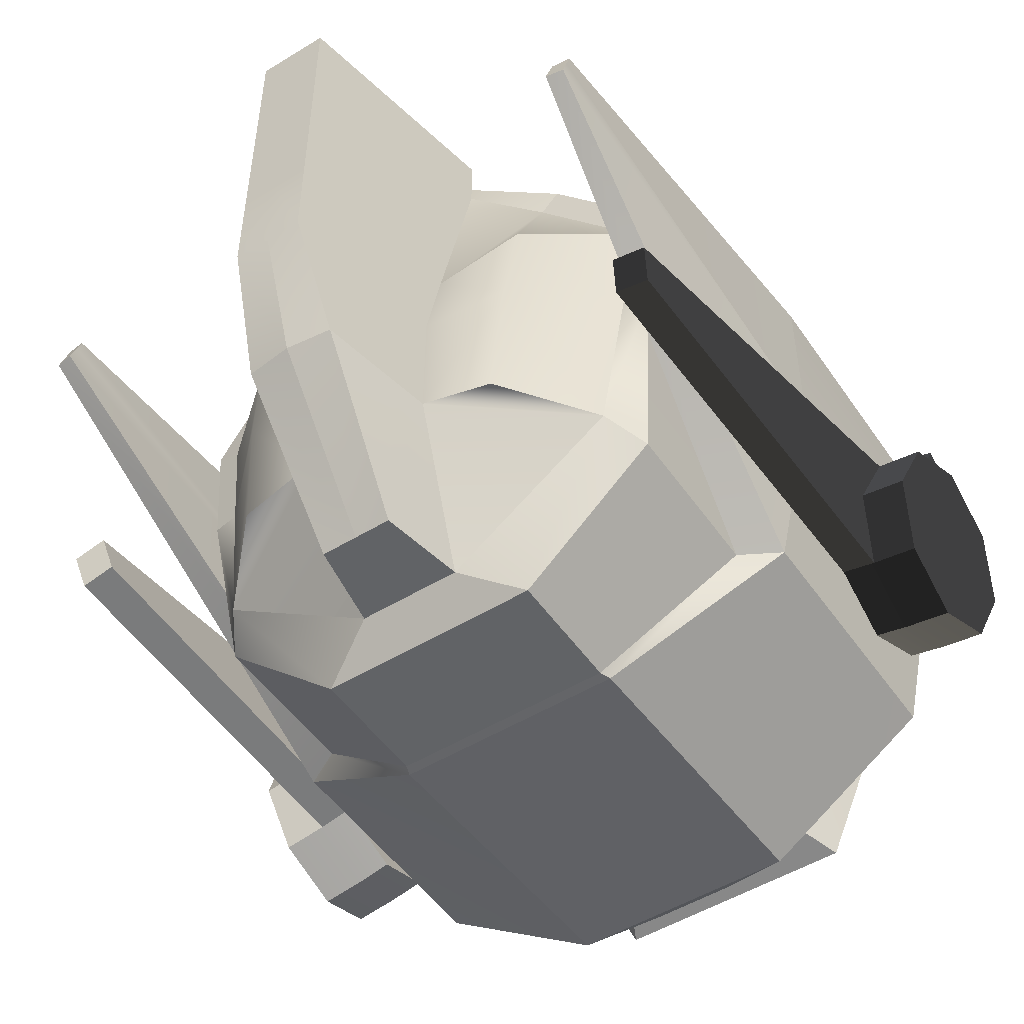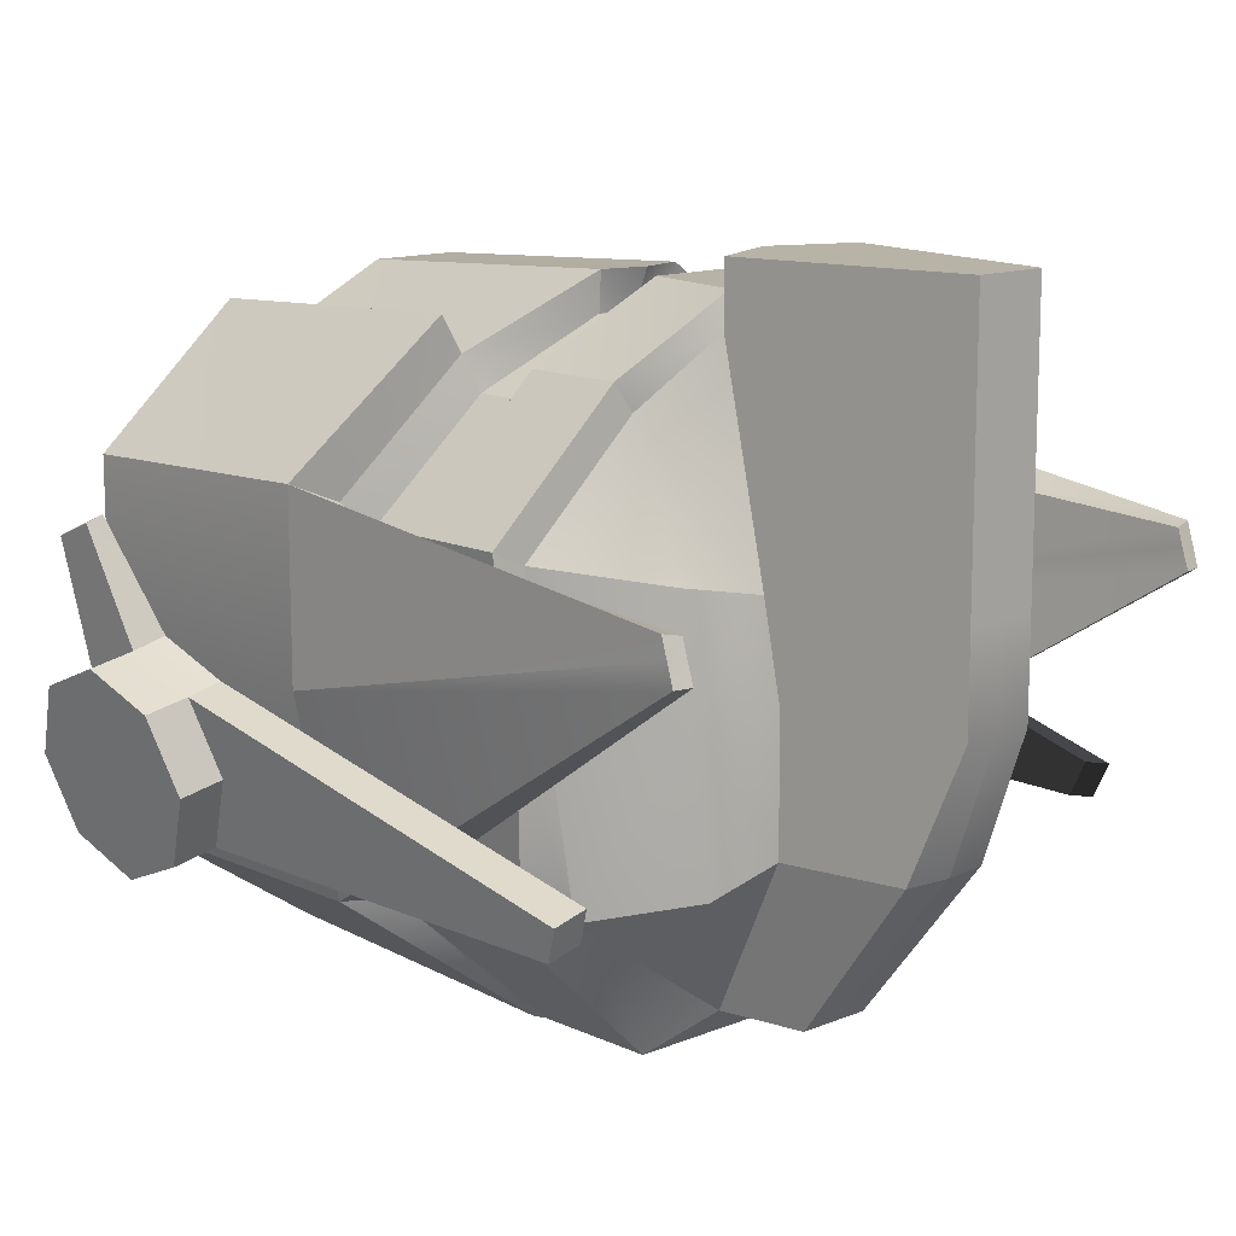
<metadata>
{"format":"obj","ext":"obj","renderer":"f3d","projection":"perspective","resolution":1024,"background":"white","views":[{"elev":-50.8,"azim":-146.3,"up":"+Z"},{"elev":12.8,"azim":136.7,"up":"+Z"}]}
</metadata>
<code>
g HeadO:default1
v 0.07546 0.01059 -0.2095
v 0.06866 0.02515 -0.159
v 0.006605 0.01059 -0.2095
v 0.006605 0.09882 -0.1785
v 0.06866 0.02515 -0.159
v 0.07978 0.09882 -0.2005
v 0.006605 0.02515 -0.159
v 0.06866 0.02515 -0.159
v 0.006605 0.09882 -0.1785
v 0.006605 0.02515 -0.159
v 0.006605 0.09882 -0.1785
v -0.03163 0.02515 -0.159
v 0.006605 0.01059 -0.2095
v 0.06866 0.02515 -0.159
v 0.006605 0.02515 -0.159
v 0.04485 0.02515 -0.159
v 0.04954 0.06198 -0.1985
v 0.006605 0.09882 -0.1785
v 0.006605 0.02515 -0.159
v 0.04485 0.02515 -0.159
v 0.006605 0.09882 -0.1785
v 0.006605 0.01059 -0.2095
v -0.05546 0.02515 -0.159
v -0.06226 0.01059 -0.2095
v 0.5233 -0.04749 0.03288
v 0.5175 -0.1636 -0.01383
v 0.5285 -0.279 0.03388
v 0.5498 -0.326 0.1481
v 0.569 -0.2771 0.2619
v 0.5748 -0.1609 0.3086
v 0.5638 -0.04559 0.2609
v 0.5425 0.001402 0.1467
v 0.6539 -0.04508 0.006242
v 0.6481 -0.1612 -0.04047
v 0.6591 -0.2766 0.007247
v 0.6804 -0.3236 0.1214
v 0.6995 -0.2747 0.2352
v 0.7053 -0.1585 0.2819
v 0.6943 -0.04318 0.2342
v 0.673 0.003815 0.12
v 0.5461 -0.1623 0.1474
v 0.6767 -0.1599 0.1207
v 0.5797 -0.04668 0.01943
v 0.5739 -0.1628 -0.02729
v 0.5849 -0.2782 0.02043
v 0.6062 -0.3252 0.1346
v 0.6253 -0.2763 0.2484
v 0.6311 -0.1601 0.2951
v 0.6201 -0.04479 0.2474
v 0.5988 0.002208 0.1332
v 0.5171 0.6624 0.08463
v 0.5125 0.6519 0.05746
v 0.5689 0.6527 0.04401
v 0.5735 0.6632 0.07118
v 0.5079 0.6414 0.03029
v 0.5643 0.6422 0.01684
v 0.6176 -0.3113 0.4509
v 0.6212 -0.2385 0.4802
v 0.6499 -0.2383 0.4716
v 0.6463 -0.3111 0.4424
v 0.04954 0.06198 -0.1985
v 0.03007 0.09882 -0.2005
v 0.006605 0.09882 -0.1785
v 0.006605 0.02515 -0.159
v 0.006605 0.09882 -0.1785
v -0.05546 0.02515 -0.159
v -0.06658 0.09882 -0.2005
v -0.308 0.02515 0.02708
v -0.05546 0.02515 -0.159
v -0.05546 0.02515 -0.159
v -0.3463 0.01059 -0.00025
v -0.06226 0.01059 -0.2095
v 0.006605 0.02515 -0.159
v -0.05546 0.02515 -0.159
v 0.006605 0.01059 -0.2095
v -0.05546 0.02515 -0.159
v 0.006605 0.09882 -0.1785
v -0.06658 0.09882 -0.2005
v -0.4997 -0.04749 0.03288
v -0.4939 -0.1636 -0.01383
v -0.5049 -0.279 0.03388
v -0.5262 -0.326 0.1481
v -0.5454 -0.2771 0.2619
v -0.5512 -0.1609 0.3086
v -0.5402 -0.04559 0.2609
v -0.5189 0.001402 0.1467
v -0.6303 -0.04508 0.006242
v -0.6245 -0.1612 -0.04047
v -0.6354 -0.2766 0.007247
v -0.6568 -0.3236 0.1214
v -0.6759 -0.2747 0.2352
v -0.6817 -0.1585 0.2819
v -0.6707 -0.04318 0.2342
v -0.6494 0.003815 0.12
v -0.5225 -0.1623 0.1474
v -0.6531 -0.1599 0.1207
v -0.5561 -0.04668 0.01943
v -0.5503 -0.1628 -0.02729
v -0.5613 -0.2782 0.02043
v -0.5826 -0.3252 0.1346
v -0.6017 -0.2763 0.2484
v -0.6075 -0.1601 0.2951
v -0.5965 -0.04479 0.2474
v -0.5752 0.002208 0.1332
v -0.4935 0.6624 0.08463
v -0.4889 0.6519 0.05746
v -0.5453 0.6527 0.04401
v -0.5499 0.6632 0.07118
v -0.4843 0.6414 0.03029
v -0.5407 0.6422 0.01684
v -0.594 -0.3113 0.4509
v -0.5976 -0.2385 0.4802
v -0.6263 -0.2383 0.4716
v -0.6227 -0.3111 0.4424
v 0.1238 -0.3386 0.5854
v 0.07978 -0.2797 0.8007
v 0.4699 -0.2797 0.5142
v 0.3839 -0.2797 -0.01405
v 0.07978 -0.2797 -0.2005
v 0.1238 -0.3386 -0.01405
v 0.07978 0.2211 0.8249
v 0.4699 0.1138 0.5262
v 0.4315 0.1302 0.4786
v 0.07749 0.215 0.7613
v 0.2839 -0.2797 0.6995
v 0.2839 0.1562 0.7176
v 0.2629 0.1726 0.662
v 0.4355 -0.2797 0.2698
v 0.3101 -0.3386 0.2698
v 0.2164 -0.5346 -0.0706
v 0.3691 -0.5346 0.2698
v 0.1813 -0.5346 0.6063
v 0.4315 0.2762 0.4786
v 0.07749 0.3193 0.7613
v 0.2629 0.2977 0.662
v 0.4552 0.4601 0.2723
v 0.4124 0.419 -0.04697
v 0.1213 0.5179 0.8252
v 0.4124 0.1455 -0.04697
v 0.1924 0.2211 -0.2628
v 0.1992 0.2027 -0.2631
v 0.48 0.1074 -0.04697
v 0.1924 0.4269 -0.2628
v 0.5528 0.1074 0.2723
v 0.4552 0.1337 0.2723
v 0.294 0.4762 0.7135
v 0.4837 0.4479 0.5072
v 0.1992 -0.3353 -0.236
v 0.48 -0.3353 -0.04697
v 0.5528 -0.3353 0.2723
v 0.5528 -0.3353 0.5472
v 0.3176 -0.3353 0.7557
v 0.3176 0.1551 0.7761
v 0.5528 0.1074 0.5608
v 0.4552 0.294 0.2723
v 0.4124 0.3 -0.04697
v 0.1924 0.3385 -0.2628
v 0.4837 0.1258 0.5072
v 0.4837 0.29 0.5072
v 0.08538 0.3385 0.8252
v 0.294 0.3142 0.7135
v 0.07546 -0.3679 -0.2095
v 0.3212 -0.3534 0.02708
v 0.3595 -0.3679 -0.00025
v 0.364 -0.3534 0.2628
v 0.4077 -0.3679 0.2649
v 0.3926 -0.3534 0.4657
v 0.2382 -0.3534 0.6195
v 0.2661 -0.3679 0.6662
v 0.4399 -0.3679 0.4931
v 0.006605 -0.3386 0.5854
v 0.006605 -0.5346 0.6063
v 0.006605 -0.5346 0.2698
v 0.006605 -0.5346 -0.0706
v 0.006605 -0.3386 -0.01405
v 0.006605 -0.3353 -0.236
v 0.006605 0.2027 -0.2631
v 0.006605 0.2211 -0.2628
v 0.006605 0.3385 -0.2628
v 0.006605 0.4269 -0.2628
v 0.006605 0.4673 0.8252
v 0.006605 0.3385 0.8252
v 0.006605 0.3193 0.7613
v 0.006605 0.215 0.7613
v 0.006605 0.2388 0.8249
v 0.006605 -0.2797 0.8007
v 0.4101 0.467 0.2732
v 0.1212 0.6192 0.2635
v 0.1212 0.6192 0.0504
v 0.3717 0.4815 -0.01342
v 0.006605 0.5034 0.7696
v 0.006605 0.4796 -0.2072
v 0.2654 0.4815 0.6693
v 0.4357 0.4561 0.4841
v 0.1391 0.5245 0.7696
v 0.1265 0.5915 0.4203
v 0.09288 0.4796 -0.2072
v 0.006605 0.9025 0.4203
v 0.006605 0.9025 0.7696
v 0.006605 0.6212 -0.2072
v 0.006605 0.8258 0.05054
v 0.006605 0.9025 0.2635
v 0.06762 0.6212 -0.2072
v 0.08379 0.817 0.0504
v 0.06759 0.9025 0.2635
v 0.06759 0.9025 0.4203
v 0.06759 0.9025 0.7696
v 0.006605 0.5274 -0.2072
v 0.08435 0.5274 -0.2072
v 0.1086 0.686 0.0504
v 0.1031 0.7149 0.2635
v 0.1066 0.6966 0.4203
v 0.1159 0.6472 0.7696
v 0.006605 0.6485 0.8705
v 0.006605 0.9025 0.8705
v 0.1149 0.6523 0.8705
v 0.06759 0.9025 0.8705
v 0.006605 0.4683 0.8705
v 0.1391 0.5245 0.8705
v 0.5307 0.8306 0.4015
v 0.5307 0.8201 0.4366
v 0.501 0.824 0.4366
v 0.501 0.8358 0.4015
v 0.5307 0.8102 0.4683
v 0.501 0.8161 0.4625
v -0.1106 -0.3386 0.5854
v -0.06658 -0.2797 0.8007
v -0.4568 -0.2797 0.5142
v -0.3707 -0.2797 -0.01405
v -0.06658 -0.2797 -0.2005
v -0.1106 -0.3386 -0.01405
v -0.06658 0.2211 0.8249
v -0.4568 0.1138 0.5262
v -0.4184 0.1302 0.4786
v -0.06428 0.215 0.7613
v -0.2708 -0.2797 0.6995
v -0.2708 0.1562 0.7176
v -0.2497 0.1726 0.662
v -0.4224 -0.2797 0.2698
v -0.2969 -0.3386 0.2698
v -0.2032 -0.5346 -0.0706
v -0.3559 -0.5346 0.2698
v -0.1681 -0.5346 0.6063
v -0.4184 0.2762 0.4786
v -0.06428 0.3193 0.7613
v -0.2497 0.2977 0.662
v -0.442 0.4601 0.2723
v -0.3993 0.419 -0.04697
v -0.1081 0.5179 0.8252
v -0.3993 0.1455 -0.04697
v -0.1792 0.2211 -0.2628
v -0.186 0.2027 -0.2631
v -0.4669 0.1074 -0.04697
v -0.1792 0.4269 -0.2628
v -0.5397 0.1074 0.2723
v -0.442 0.1337 0.2723
v -0.2808 0.4762 0.7135
v -0.4705 0.4479 0.5072
v -0.186 -0.3353 -0.236
v -0.4669 -0.3353 -0.04697
v -0.5397 -0.3353 0.2723
v -0.5397 -0.3353 0.5472
v -0.3045 -0.3353 0.7557
v -0.3045 0.1551 0.7761
v -0.5397 0.1074 0.5608
v -0.442 0.294 0.2723
v -0.3993 0.3 -0.04697
v -0.1792 0.3385 -0.2628
v -0.4705 0.1258 0.5072
v -0.4705 0.29 0.5072
v -0.07218 0.3385 0.8252
v -0.2808 0.3142 0.7135
v -0.06226 -0.3679 -0.2095
v -0.308 -0.3534 0.02708
v -0.3463 -0.3679 -0.00025
v -0.3509 -0.3534 0.2628
v -0.3946 -0.3679 0.2649
v -0.3795 -0.3534 0.4657
v -0.225 -0.3534 0.6195
v -0.253 -0.3679 0.6662
v -0.4267 -0.3679 0.4931
v -0.3969 0.467 0.2732
v -0.108 0.6192 0.2635
v -0.108 0.6192 0.0504
v -0.3586 0.4815 -0.01342
v -0.2522 0.4815 0.6693
v -0.4225 0.4561 0.4841
v -0.1259 0.5245 0.7696
v -0.1133 0.5915 0.4203
v -0.07968 0.4796 -0.2072
v -0.05442 0.6212 -0.2072
v -0.07059 0.817 0.0504
v -0.05439 0.9025 0.2635
v -0.05439 0.9025 0.4203
v -0.05439 0.9025 0.7696
v -0.07115 0.5274 -0.2072
v -0.09538 0.686 0.0504
v -0.08991 0.7149 0.2635
v -0.09338 0.6966 0.4203
v -0.1027 0.6472 0.7696
v -0.1018 0.6523 0.8705
v -0.05439 0.9025 0.8705
v -0.1259 0.5245 0.8705
v -0.5176 0.8306 0.4015
v -0.5176 0.8201 0.4366
v -0.4878 0.824 0.4366
v -0.4878 0.8358 0.4015
v -0.5176 0.8102 0.4683
v -0.4878 0.8161 0.4625
v 0.2811 0.5852 0.4522
v 0.2656 0.6045 0.2684
v 0.2465 0.6118 0.01849
v -0.2679 0.5852 0.4522
v -0.2525 0.6045 0.2684
v -0.2333 0.6118 0.01849
v 0.006605 -0.2797 -0.1785
v 0.006605 -0.2797 -0.1785
v 0.006605 -0.3679 -0.2095
v 0.006605 -0.3679 -0.2095
v 0.006605 0.02515 -0.159
v 0.006605 0.01059 -0.2095
v 0.04485 0.02515 -0.159
v -0.03632 0.06198 -0.1985
v 0.006605 0.09882 -0.1785
v -0.01685 0.09882 -0.2005
v -0.03163 0.02515 -0.159
v 0.006605 0.09882 -0.1785
v -0.03632 0.06198 -0.1985
v -0.308 0.02515 0.02708
v -0.3463 0.01059 -0.00025
v -0.05546 0.02515 -0.159
v 0.04485 0.02515 -0.159
v 0.006605 0.01059 -0.2095
v 0.05058 0.01059 -0.2095
v 0.07546 0.01059 -0.2095
v 0.3595 0.01059 -0.00025
v 0.06866 0.02515 -0.159
v -0.03163 0.02515 -0.159
v 0.006605 0.01059 -0.2095
v 0.006605 0.02515 -0.159
v -0.03736 0.01059 -0.2095
v 0.006605 0.01059 -0.2095
v -0.03163 0.02515 -0.159
v 0.06866 0.02515 -0.159
v 0.3212 0.02515 0.02708
v 0.07978 0.09882 -0.2005
v 0.06866 0.02515 -0.159
v 0.3595 0.01059 -0.00025
v 0.3212 0.02515 0.02708
g HeadO:group HeadO:pCube48 HeadO:pasted__polySurface10 HeadO:polySurface2 HeadO:polySurface1
f 1 2 3
g HeadO:group HeadO:pCube48 HeadO:pasted__polySurface9 HeadO:polySurface2 HeadO:polySurface1
f 4 5 6
g HeadO:group HeadO:pCube48 HeadO:pasted__polySurface8 HeadO:polySurface2 HeadO:polySurface1
f 7 8 9
g HeadO:group HeadO:pCube48 HeadO:pasted__polySurface12 HeadO:polySurface2 HeadO:polySurface1
f 10 11 12
g HeadO:group HeadO:pCube48 HeadO:pasted__polySurface11 HeadO:polySurface2 HeadO:polySurface1
f 13 14 15
g HeadO:group HeadO:pCube48 HeadO:pasted__polySurface25 HeadO:polySurface2 HeadO:polySurface1
f 16 17 18
g HeadO:group HeadO:pCube48 HeadO:pasted__polySurface24 HeadO:polySurface2 HeadO:polySurface1
f 19 20 21
g HeadO:group HeadO:pCube48 HeadO:pasted__polySurface23 HeadO:polySurface2 HeadO:polySurface1
f 22 23 24
g HeadO:group HeadO:pCylinder33 HeadO:pasted__polySurface27 HeadO:polySurface2 HeadO:polySurface1
f 43 33 44
f 44 33 34
f 44 34 45
f 45 34 35
f 45 35 46
f 46 35 36
f 46 36 47
f 47 36 37
f 47 37 48
f 48 37 38
f 48 38 49
f 49 38 39
f 49 39 50
f 50 39 40
f 50 40 43
f 43 40 33
f 26 41 25
f 27 41 26
f 28 41 27
f 29 41 28
f 30 41 29
f 31 41 30
f 32 41 31
f 25 41 32
f 33 42 34
f 34 42 35
f 35 42 36
f 36 42 37
f 37 42 38
f 38 42 39
f 39 42 40
f 40 42 33
f 25 43 26
f 26 43 44
f 44 45 26
f 26 45 27
f 45 46 27
f 27 46 28
f 46 47 28
f 28 47 29
f 60 59 57
f 57 59 58
f 30 48 31
f 31 48 49
f 51 54 52
f 52 54 53
f 52 53 55
f 55 53 56
f 31 51 32
f 32 51 52
f 53 54 50
f 50 54 49
f 54 51 49
f 49 51 31
f 52 55 32
f 32 55 25
f 55 56 25
f 25 56 43
f 43 56 50
f 50 56 53
f 29 57 30
f 30 57 58
f 58 59 30
f 30 59 48
f 59 60 48
f 48 60 47
f 47 60 29
f 29 60 57
g HeadO:group HeadO:pCube48 HeadO:pasted__polySurface26 HeadO:polySurface2 HeadO:polySurface1
f 61 62 63
g HeadO:group HeadO:pCube48 HeadO:pasted__polySurface20 HeadO:polySurface2 HeadO:polySurface1
f 64 65 66
g HeadO:group HeadO:pCube48 HeadO:pasted__polySurface19 HeadO:polySurface2 HeadO:polySurface1
f 67 68 69
g HeadO:group HeadO:pCube48 HeadO:pasted__polySurface18 HeadO:polySurface2 HeadO:polySurface1
f 70 71 72
g HeadO:group HeadO:pCube48 HeadO:pasted__polySurface22 HeadO:polySurface2 HeadO:polySurface1
f 73 74 75
g HeadO:group HeadO:pCube48 HeadO:pasted__polySurface21 HeadO:polySurface2 HeadO:polySurface1
f 76 77 78
g HeadO:group HeadO:pCylinder33 HeadO:pasted__polySurface44 HeadO:polySurface2 HeadO:polySurface1
f 97 87 98
f 98 87 88
f 98 88 99
f 99 88 89
f 99 89 100
f 100 89 90
f 100 90 101
f 101 90 91
f 101 91 102
f 102 91 92
f 102 92 103
f 103 92 93
f 103 93 104
f 104 93 94
f 104 94 97
f 97 94 87
f 80 95 79
f 81 95 80
f 82 95 81
f 83 95 82
f 84 95 83
f 85 95 84
f 86 95 85
f 79 95 86
f 87 96 88
f 88 96 89
f 89 96 90
f 90 96 91
f 91 96 92
f 92 96 93
f 93 96 94
f 94 96 87
f 79 97 80
f 80 97 98
f 98 99 80
f 80 99 81
f 99 100 81
f 81 100 82
f 100 101 82
f 82 101 83
f 114 113 111
f 111 113 112
f 84 102 85
f 85 102 103
f 105 108 106
f 106 108 107
f 106 107 109
f 109 107 110
f 85 105 86
f 86 105 106
f 107 108 104
f 104 108 103
f 108 105 103
f 103 105 85
f 106 109 86
f 86 109 79
f 109 110 79
f 79 110 97
f 97 110 104
f 104 110 107
f 83 111 84
f 84 111 112
f 112 113 84
f 84 113 102
f 113 114 102
f 102 114 101
f 101 114 83
f 83 114 111
g HeadO:group HeadO:pCube48 HeadO:pasted__polySurface2 HeadO:polySurface2 HeadO:polySurface1
f 120 118 129
f 129 118 128
f 123 127 122
f 122 127 126
f 312 189 311
f 311 189 188
f 142 141 139
f 139 141 140
f 223 222 220
f 220 222 221
f 117 125 115
f 115 125 116
f 195 193 196
f 196 193 310
f 194 310 193
f 197 189 190
f 190 189 312
f 118 120 119
f 149 148 142
f 142 148 141
f 149 142 150
f 150 142 144
f 151 154 152
f 152 154 153
f 156 155 139
f 139 155 145
f 139 140 156
f 156 140 157
f 123 133 127
f 127 133 135
f 121 116 126
f 126 116 125
f 127 124 126
f 126 124 121
f 134 124 135
f 135 124 127
f 154 151 144
f 144 151 150
f 222 225 221
f 221 225 224
f 158 145 159
f 159 145 155
f 310 311 196
f 196 311 188
f 115 129 117
f 117 129 128
f 131 130 129
f 129 130 120
f 115 132 129
f 129 132 131
f 136 147 155
f 155 147 159
f 156 137 155
f 155 137 136
f 156 157 137
f 137 157 143
f 138 160 146
f 146 160 161
f 159 147 161
f 161 147 146
f 164 166 163
f 163 166 165
f 170 169 167
f 167 169 168
f 152 153 125
f 125 153 126
f 126 153 122
f 122 153 154
f 165 166 167
f 167 166 170
f 154 158 122
f 122 158 123
f 123 158 133
f 133 158 159
f 135 161 134
f 134 161 160
f 133 159 135
f 135 159 161
f 119 163 118
f 149 164 148
f 148 164 162
f 118 163 128
f 128 163 165
f 150 166 149
f 149 166 164
f 167 168 117
f 117 168 125
f 168 169 125
f 125 169 152
f 169 170 152
f 152 170 151
f 165 167 128
f 128 167 117
f 151 170 150
f 150 170 166
f 132 115 172
f 172 115 171
f 131 132 173
f 173 132 172
f 131 173 130
f 130 173 174
f 130 174 120
f 120 174 175
f 120 175 119
f 119 175 317
f 148 162 176
f 176 162 319
f 141 148 177
f 177 148 176
f 141 177 140
f 140 177 178
f 157 140 179
f 179 140 178
f 143 157 180
f 180 157 179
f 203 200 204
f 204 200 201
f 204 201 205
f 205 201 202
f 206 205 198
f 198 205 202
f 206 198 207
f 207 198 199
f 138 181 160
f 160 181 182
f 160 182 134
f 134 182 183
f 124 134 184
f 184 134 183
f 124 184 121
f 121 184 185
f 116 121 186
f 186 121 185
f 186 171 116
f 116 171 115
f 137 190 136
f 136 190 187
f 147 194 146
f 146 194 193
f 193 195 146
f 146 195 138
f 197 190 143
f 143 190 137
f 187 194 136
f 136 194 147
f 192 197 180
f 180 197 143
f 195 191 138
f 138 191 181
f 209 203 210
f 210 203 204
f 200 203 208
f 208 203 209
f 210 204 211
f 211 204 205
f 205 206 211
f 211 206 212
f 206 207 212
f 212 207 213
f 216 217 214
f 214 217 215
f 208 209 192
f 192 209 197
f 197 209 189
f 189 209 210
f 189 210 188
f 188 210 211
f 211 212 188
f 188 212 196
f 212 213 196
f 196 213 195
f 216 214 219
f 219 214 218
f 199 215 207
f 207 215 217
f 217 216 207
f 207 216 213
f 195 219 191
f 191 219 218
f 216 219 213
f 213 219 195
f 221 144 220
f 142 220 144
f 222 223 145
f 145 223 139
f 223 220 139
f 139 220 142
f 221 224 144
f 144 224 154
f 154 224 158
f 158 224 225
f 222 145 225
f 158 225 145
f 239 229 240
f 240 229 231
f 237 238 233
f 233 238 234
f 282 314 285
f 285 314 315
f 251 252 250
f 250 252 253
f 305 306 304
f 304 306 307
f 227 236 226
f 226 236 228
f 288 289 286
f 289 313 286
f 287 286 313
f 315 284 285
f 285 284 290
f 229 230 231
f 252 259 253
f 253 259 260
f 260 261 253
f 253 261 255
f 262 263 265
f 265 263 264
f 256 266 250
f 250 266 267
f 268 251 267
f 267 251 250
f 234 238 244
f 244 238 246
f 236 227 237
f 237 227 232
f 238 237 235
f 235 237 232
f 245 246 235
f 235 246 238
f 261 262 255
f 255 262 265
f 306 305 309
f 309 305 308
f 266 256 270
f 270 256 269
f 287 313 282
f 282 313 314
f 226 228 240
f 240 228 239
f 231 241 240
f 240 241 242
f 226 240 243
f 243 240 242
f 247 266 258
f 258 266 270
f 267 266 248
f 248 266 247
f 254 268 248
f 248 268 267
f 272 271 257
f 257 271 249
f 270 272 258
f 258 272 257
f 276 277 274
f 274 277 275
f 279 280 278
f 278 280 281
f 237 264 236
f 236 264 263
f 237 233 264
f 264 233 265
f 276 278 277
f 277 278 281
f 234 269 233
f 233 269 265
f 234 244 269
f 269 244 270
f 246 245 272
f 272 245 271
f 244 246 270
f 270 246 272
f 229 274 230
f 260 259 275
f 275 259 273
f 229 239 274
f 274 239 276
f 261 260 277
f 277 260 275
f 236 279 228
f 228 279 278
f 263 280 236
f 236 280 279
f 262 281 263
f 263 281 280
f 228 278 239
f 239 278 276
f 262 261 281
f 281 261 277
f 171 226 172
f 172 226 243
f 242 173 243
f 243 173 172
f 174 173 241
f 241 173 242
f 175 174 231
f 231 174 241
f 231 230 175
f 175 230 316
f 259 176 273
f 273 176 318
f 252 177 259
f 259 177 176
f 178 177 251
f 251 177 252
f 268 179 251
f 251 179 178
f 254 180 268
f 268 180 179
f 291 292 200
f 200 292 201
f 202 201 293
f 293 201 292
f 294 198 293
f 293 198 202
f 294 295 198
f 198 295 199
f 182 181 271
f 271 181 249
f 183 182 245
f 245 182 271
f 235 184 245
f 245 184 183
f 185 184 232
f 232 184 235
f 227 186 232
f 232 186 185
f 226 171 227
f 227 171 186
f 248 247 285
f 285 247 282
f 258 257 287
f 287 257 286
f 249 288 257
f 257 288 286
f 248 285 254
f 254 285 290
f 258 287 247
f 247 287 282
f 254 290 180
f 180 290 192
f 181 191 249
f 249 191 288
f 296 297 291
f 291 297 292
f 296 291 208
f 208 291 200
f 297 298 292
f 292 298 293
f 299 294 298
f 298 294 293
f 300 295 299
f 299 295 294
f 301 214 302
f 302 214 215
f 290 296 192
f 192 296 208
f 290 284 296
f 296 284 297
f 284 283 297
f 297 283 298
f 289 299 283
f 283 299 298
f 288 300 289
f 289 300 299
f 218 214 303
f 303 214 301
f 199 295 215
f 215 295 302
f 300 301 295
f 295 301 302
f 288 191 303
f 303 191 218
f 288 303 300
f 300 303 301
f 305 304 255
f 253 255 304
f 306 256 307
f 256 250 307
f 253 304 250
f 250 304 307
f 305 255 308
f 255 265 308
f 265 269 308
f 308 269 309
f 306 309 256
f 269 256 309
f 194 187 310
f 310 187 311
f 187 190 311
f 311 190 312
f 313 289 314
f 314 289 283
f 315 314 284
f 284 314 283
g HeadO:group HeadO:pCube48 HeadO:pasted__polySurface15 HeadO:polySurface2 HeadO:polySurface1
f 320 321 322
g HeadO:group HeadO:pCube48 HeadO:pasted__polySurface14 HeadO:polySurface2 HeadO:polySurface1
f 323 324 325
g HeadO:group HeadO:pCube48 HeadO:pasted__polySurface13 HeadO:polySurface2 HeadO:polySurface1
f 326 327 328
g HeadO:group HeadO:pCube48 HeadO:pasted__polySurface17 HeadO:polySurface2 HeadO:polySurface1
f 329 330 331
g HeadO:group HeadO:pCube48 HeadO:pasted__polySurface16 HeadO:polySurface2 HeadO:polySurface1
f 332 333 334
g HeadO:group HeadO:pCube48 HeadO:pasted__polySurface5 HeadO:polySurface2 HeadO:polySurface1
f 335 336 337
g HeadO:group HeadO:pCube48 HeadO:pasted__polySurface4 HeadO:polySurface2 HeadO:polySurface1
f 338 339 340
g HeadO:group HeadO:pCube48 HeadO:pasted__polySurface3 HeadO:polySurface2 HeadO:polySurface1
f 341 342 343
g HeadO:group HeadO:pCube48 HeadO:pasted__polySurface7 HeadO:polySurface2 HeadO:polySurface1
f 344 345 346
g HeadO:group HeadO:pCube48 HeadO:pasted__polySurface6 HeadO:polySurface2 HeadO:polySurface1
f 347 348 349

</code>
